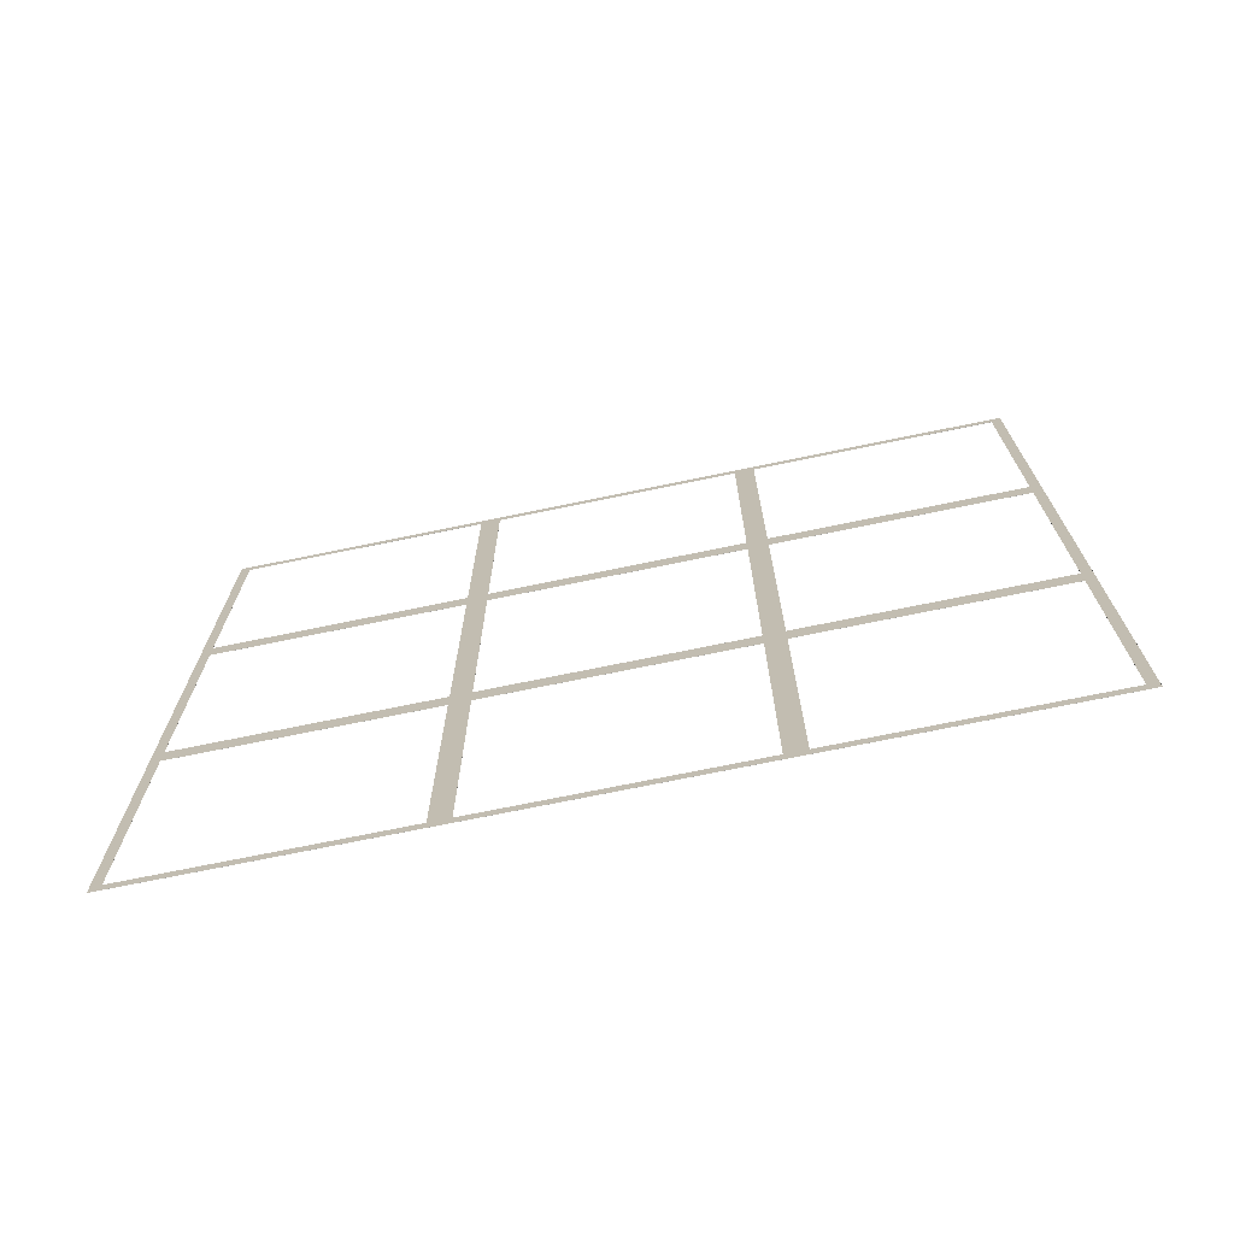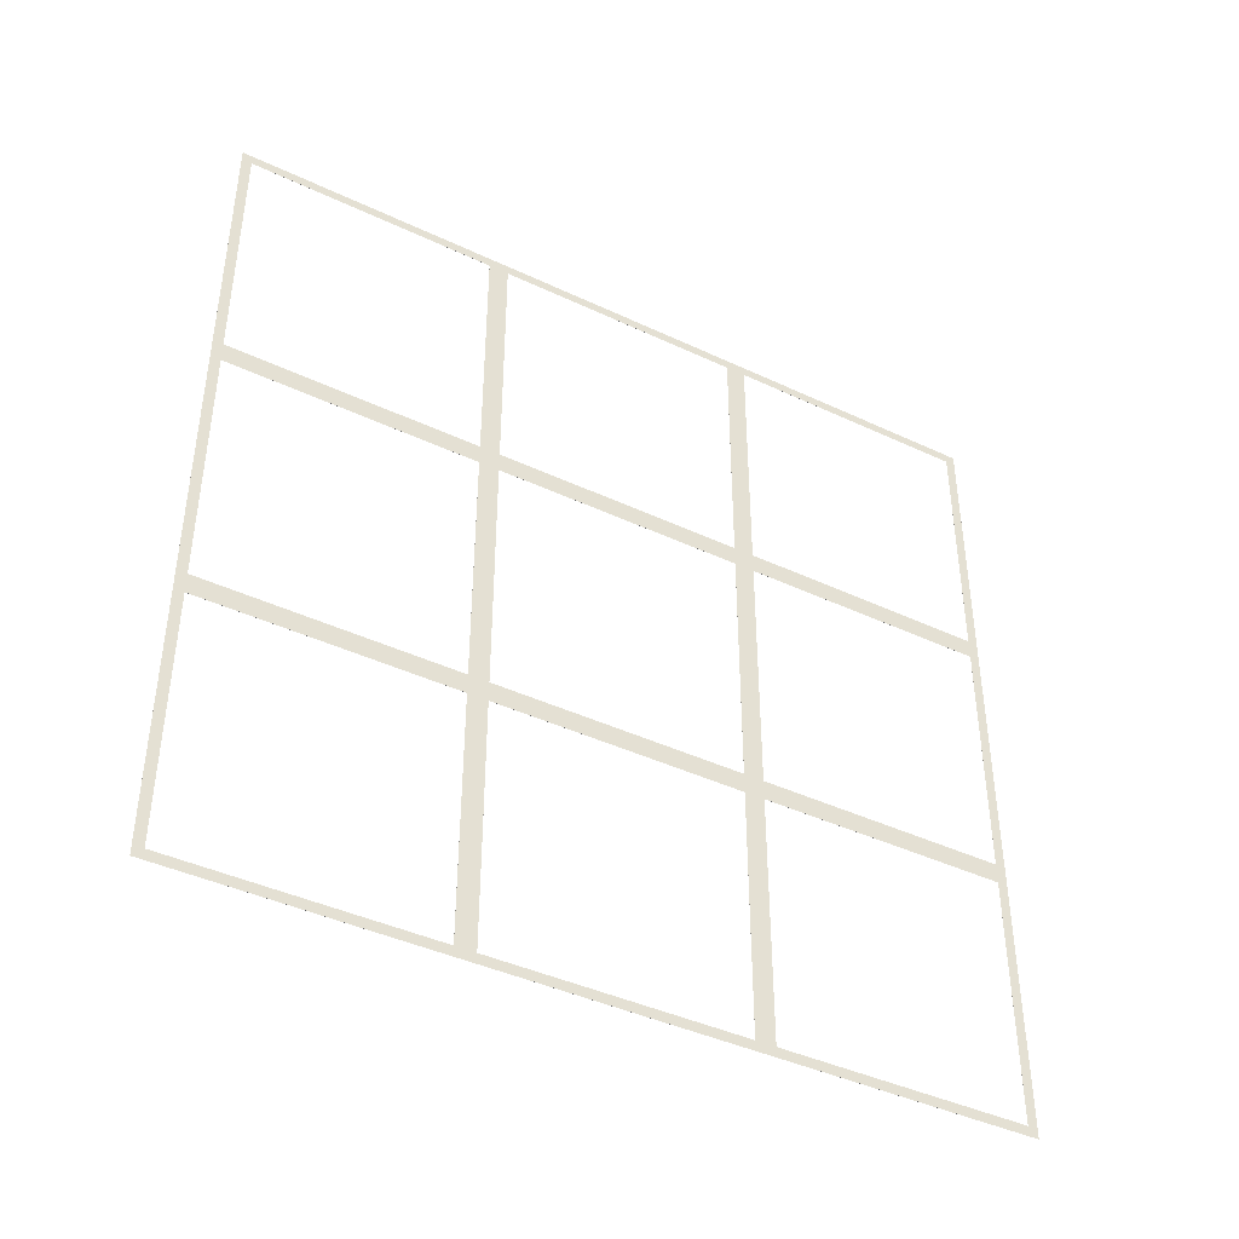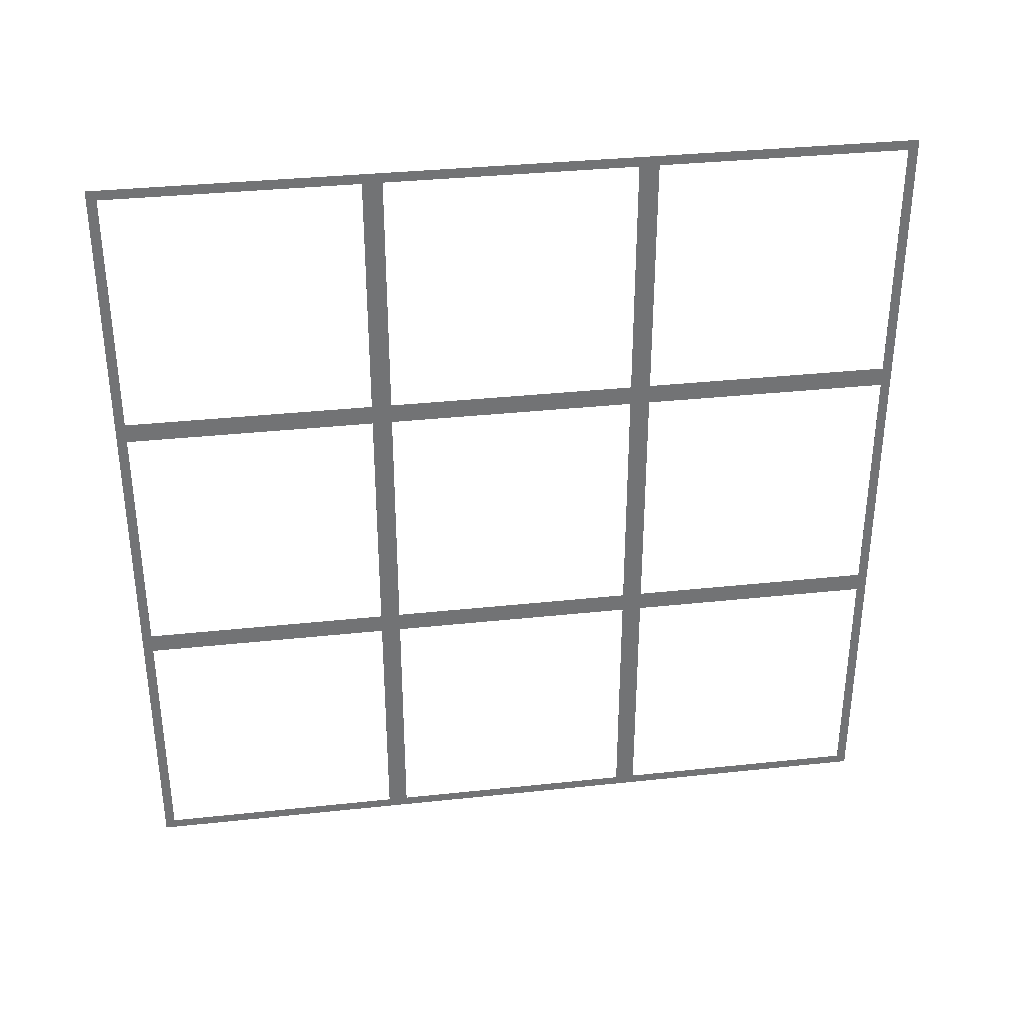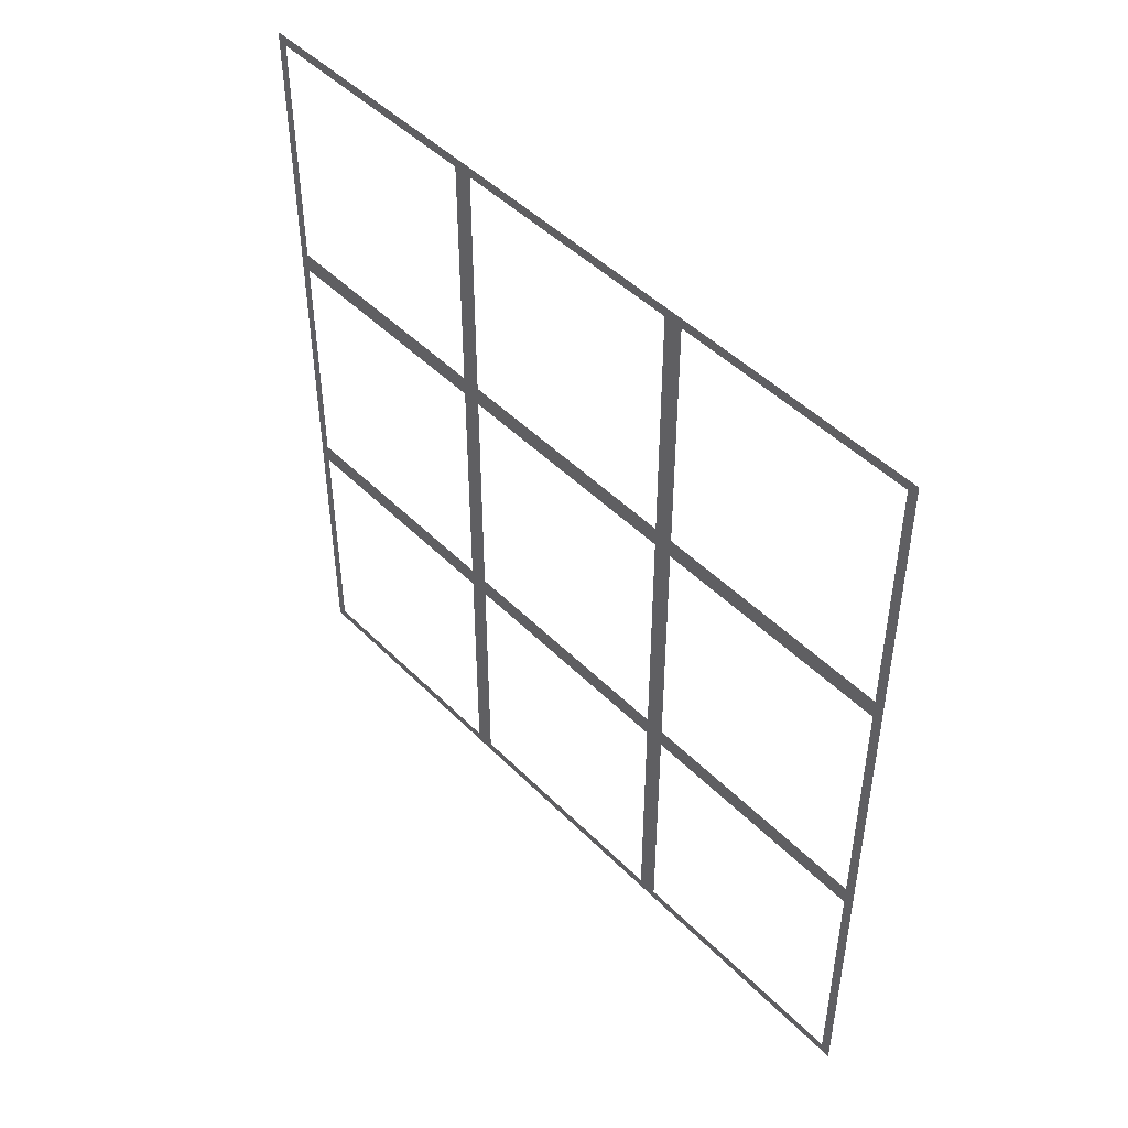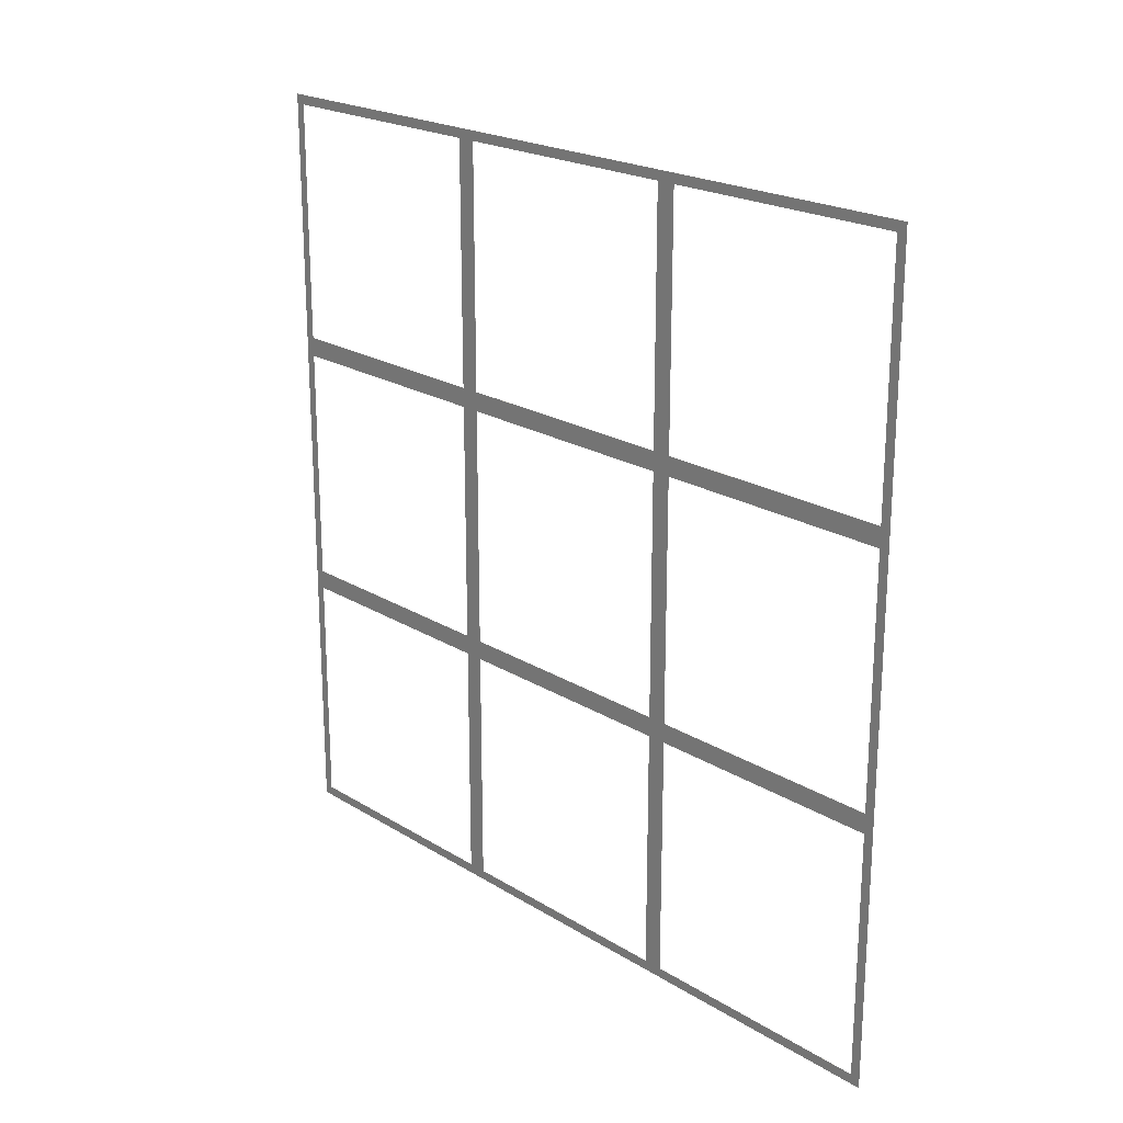
<metadata>
{"format":"obj","ext":"obj","renderer":"f3d","projection":"perspective","resolution":1024,"background":"white","views":[{"elev":-71.5,"azim":-78.3,"up":"+Y"},{"elev":-41.6,"azim":-119.7,"up":"+Z"},{"elev":34.6,"azim":-98.2,"up":"+Z"},{"elev":46.6,"azim":-41.4,"up":"+Y"},{"elev":21.3,"azim":137.4,"up":"+Y"}]}
</metadata>
<code>
o geometry_1
v -0.15 1.32 5.54
v -0.15 0.8 5.56
v -0.15 0.82 5.54
v -0.15 0.82 5.04
v -0.15 1.36 5.04
v -0.15 1.32 5.04
v -0.15 1.36 5.54
v -0.15 1.32 5
v -0.15 0.82 5
v -0.15 1.36 5
v -0.15 2.4 5.54
v -0.15 2.42 5.56
v -0.15 1.9 5.54
v -0.15 1.9 5.04
v -0.15 1.86 5.54
v -0.15 1.86 5.04
v -0.15 1.86 5
v -0.15 1.36 4.5
v -0.15 1.32 4.5
v -0.15 1.32 4.46
v -0.15 0.82 4.5
v -0.15 0.82 4.46
v -0.15 0.8 3.94
v -0.15 0.82 3.96
v -0.15 1.9 5
v -0.15 1.36 4.46
v -0.15 2.4 5.04
v -0.15 1.32 3.96
v -0.15 2.4 5
v -0.15 1.9 4.5
v -0.15 1.86 4.5
v -0.15 1.86 4.46
v -0.15 1.36 3.96
v -0.15 1.9 4.46
v -0.15 2.4 4.46
v -0.15 2.4 4.5
v -0.15 1.9 3.96
v -0.15 1.86 3.96
v -0.15 2.42 3.94
v -0.15 2.4 3.96
v -0.1501 1.32 5.54
v -0.1501 0.82 5.54
v -0.1501 0.8 5.56
v -0.1501 0.82 5.04
v -0.1501 1.36 5.04
v -0.1501 1.32 5.04
v -0.1501 1.36 5.54
v -0.1501 1.32 5
v -0.1501 0.82 5
v -0.1501 1.36 5
v -0.1501 2.4 5.54
v -0.1501 1.9 5.54
v -0.1501 2.42 5.56
v -0.1501 1.9 5.04
v -0.1501 1.86 5.04
v -0.1501 1.86 5.54
v -0.1501 1.86 5
v -0.1501 1.36 4.5
v -0.1501 1.32 4.5
v -0.1501 1.32 4.46
v -0.1501 0.82 4.5
v -0.1501 0.82 4.46
v -0.1501 0.8 3.94
v -0.1501 0.82 3.96
v -0.1501 1.9 5
v -0.1501 1.36 4.46
v -0.1501 2.4 5.04
v -0.1501 1.32 3.96
v -0.1501 2.4 5
v -0.1501 1.9 4.5
v -0.1501 1.86 4.5
v -0.1501 1.86 4.46
v -0.1501 1.36 3.96
v -0.1501 1.9 4.46
v -0.1501 2.4 4.46
v -0.1501 2.4 4.5
v -0.1501 1.9 3.96
v -0.1501 1.86 3.96
v -0.1501 2.42 3.94
v -0.1501 2.4 3.96
f 1 2 3
f 4 3 2
f 5 1 6
f 5 7 1
f 8 6 4
f 8 4 9
f 10 5 6
f 10 6 8
f 11 12 13
f 14 15 16
f 14 13 15
f 17 16 5
f 17 5 10
f 17 14 16
f 18 8 19
f 18 10 8
f 20 19 21
f 20 21 22
f 23 24 22
f 25 14 17
f 26 18 19
f 26 19 20
f 27 12 11
f 28 24 23
f 29 27 14
f 29 14 25
f 30 17 31
f 30 25 17
f 32 31 18
f 32 18 26
f 32 30 31
f 33 20 28
f 33 26 20
f 34 30 32
f 35 36 30
f 35 30 34
f 37 34 32
f 37 32 38
f 39 35 40
f 39 40 37
f 12 2 1
f 12 1 7
f 12 7 15
f 12 15 13
f 2 23 4
f 4 23 9
f 9 23 21
f 21 23 22
f 23 39 37
f 23 37 38
f 23 38 33
f 23 33 28
f 39 12 27
f 39 27 29
f 39 29 36
f 39 36 35
f 41 42 43
f 44 43 42
f 45 46 41
f 45 41 47
f 48 44 46
f 48 49 44
f 50 46 45
f 50 48 46
f 51 52 53
f 54 55 56
f 54 56 52
f 57 45 55
f 57 50 45
f 58 59 48
f 58 48 50
f 60 61 59
f 60 62 61
f 63 62 64
f 65 55 54
f 65 57 55
f 66 59 58
f 66 60 59
f 67 51 53
f 68 63 64
f 69 54 67
f 69 65 54
f 70 71 57
f 70 57 65
f 72 58 71
f 72 66 58
f 72 71 70
f 73 68 60
f 73 60 66
f 74 72 70
f 75 74 70
f 75 70 76
f 77 78 72
f 77 72 74
f 79 80 75
f 79 77 80
f 43 62 63
f 43 61 62
f 43 49 61
f 43 44 49
f 63 77 79
f 63 78 77
f 63 73 78
f 63 68 73
f 79 67 53
f 79 69 67
f 79 76 69
f 79 75 76
f 53 41 43
f 53 47 41
f 53 56 47
f 53 52 56
f 53 2 12
f 53 43 2
f 2 63 23
f 2 43 63
f 39 23 63
f 39 63 79
f 39 53 12
f 39 79 53
f 51 11 13
f 51 13 52
f 13 54 52
f 13 14 54
f 14 67 54
f 14 27 67
f 27 51 67
f 27 11 51
f 29 65 69
f 29 25 65
f 25 70 65
f 25 30 70
f 36 76 70
f 36 70 30
f 76 29 69
f 36 29 76
f 35 74 75
f 35 34 74
f 34 77 74
f 34 37 77
f 37 80 77
f 37 40 80
f 40 75 80
f 40 35 75
f 38 78 73
f 38 73 33
f 38 72 78
f 38 32 72
f 72 32 26
f 72 26 66
f 26 73 66
f 26 33 73
f 17 50 57
f 17 10 50
f 10 58 50
f 10 18 58
f 18 71 58
f 18 31 71
f 71 17 57
f 31 17 71
f 56 15 7
f 56 7 47
f 7 45 47
f 7 5 45
f 5 55 45
f 5 16 55
f 16 56 55
f 16 15 56
f 41 1 3
f 41 3 42
f 3 44 42
f 3 4 44
f 4 46 44
f 4 6 46
f 6 41 46
f 6 1 41
f 8 49 48
f 8 9 49
f 9 61 49
f 9 21 61
f 21 59 61
f 21 19 59
f 59 8 48
f 19 8 59
f 20 62 60
f 20 22 62
f 22 64 62
f 22 24 64
f 24 68 64
f 24 28 68
f 28 60 68
f 28 20 60

</code>
